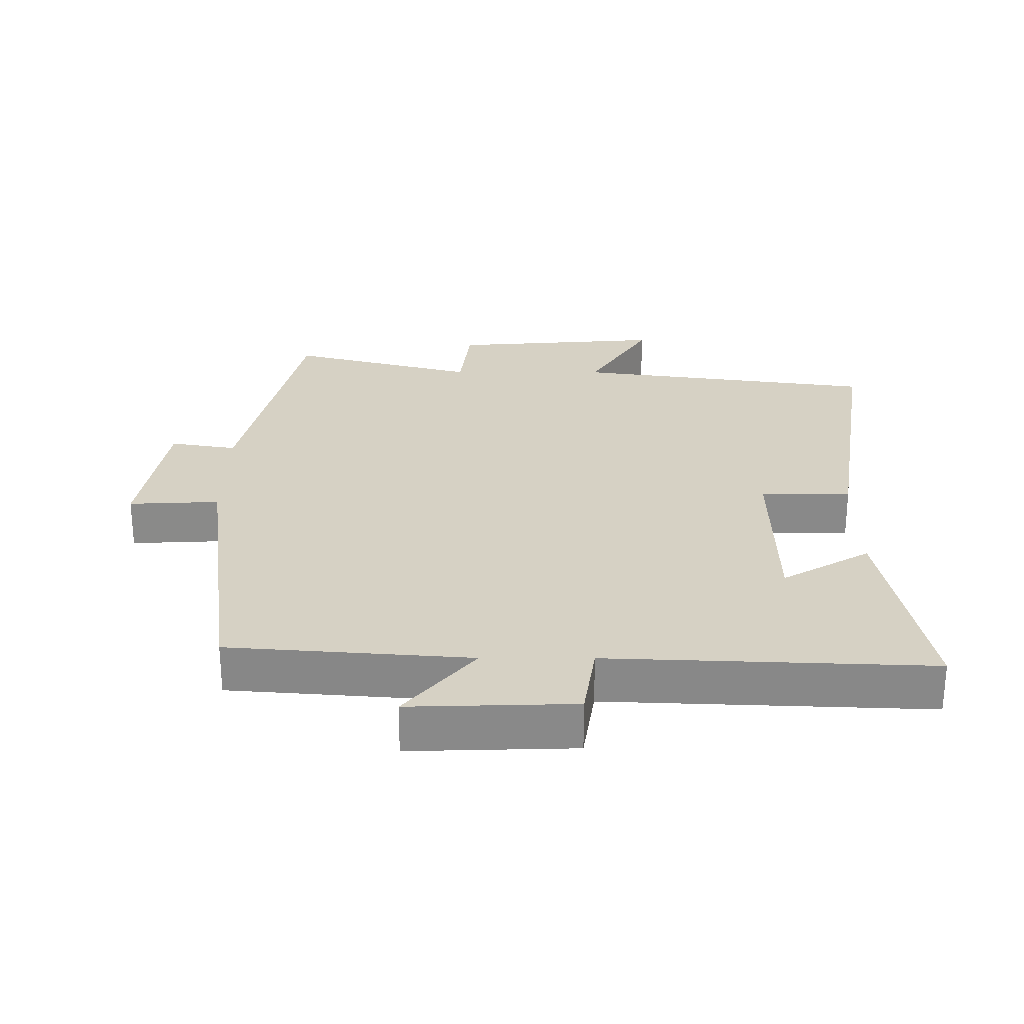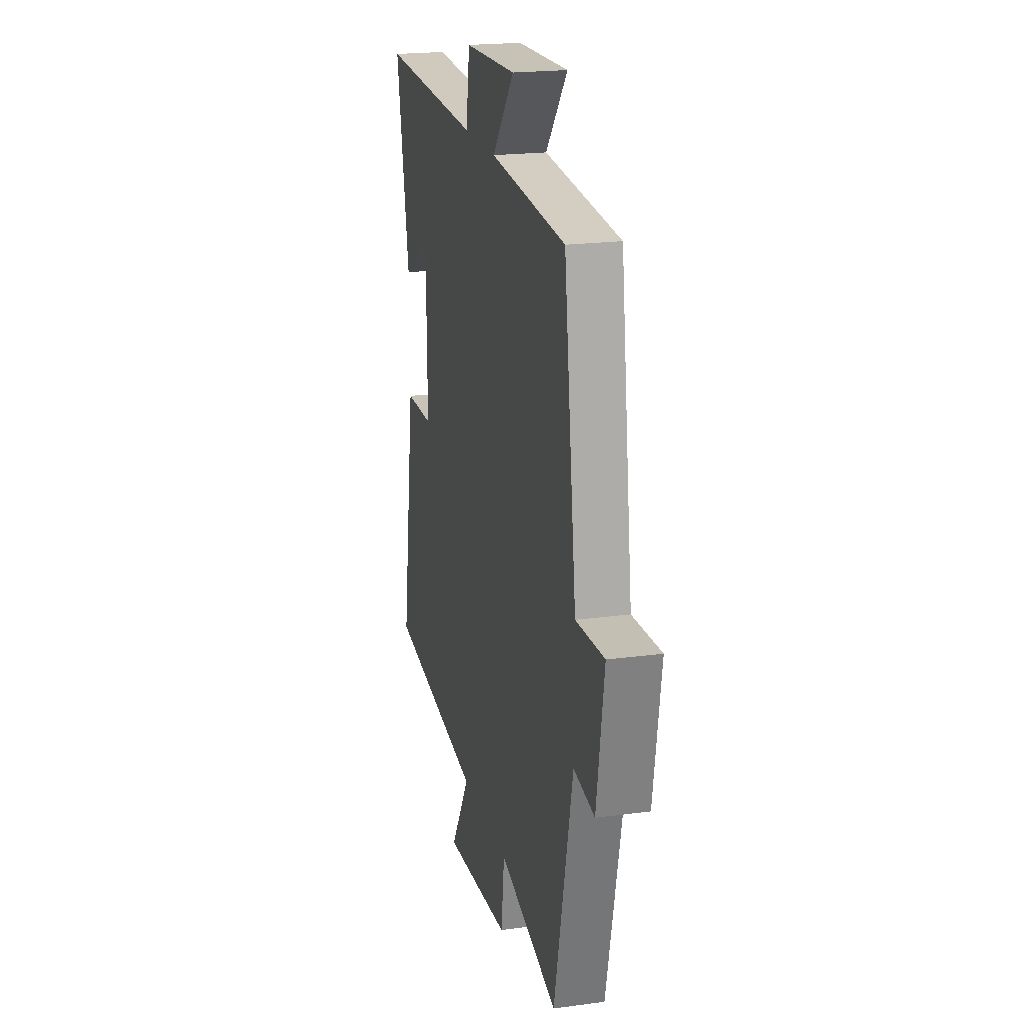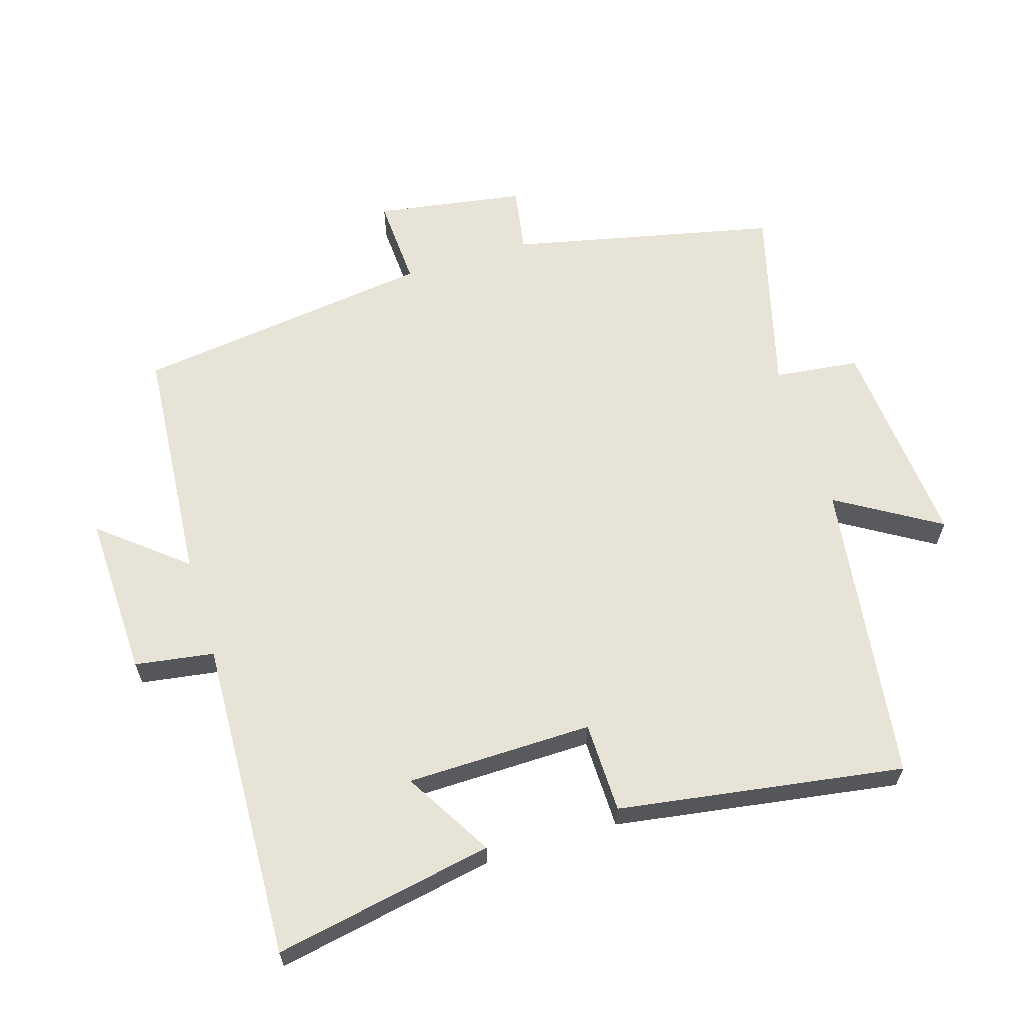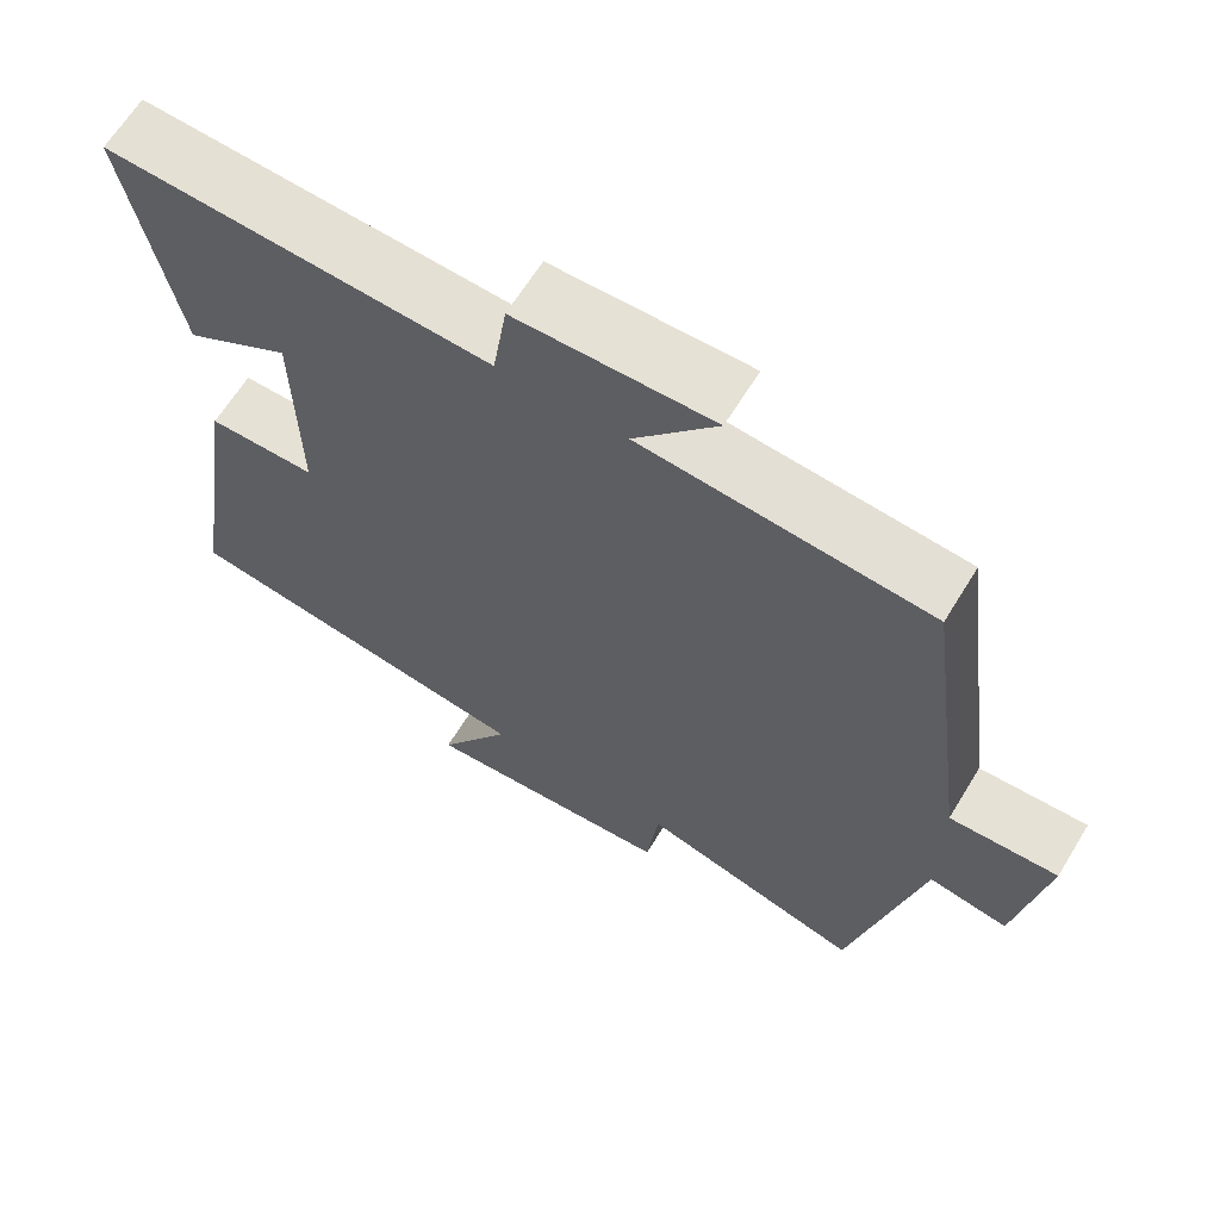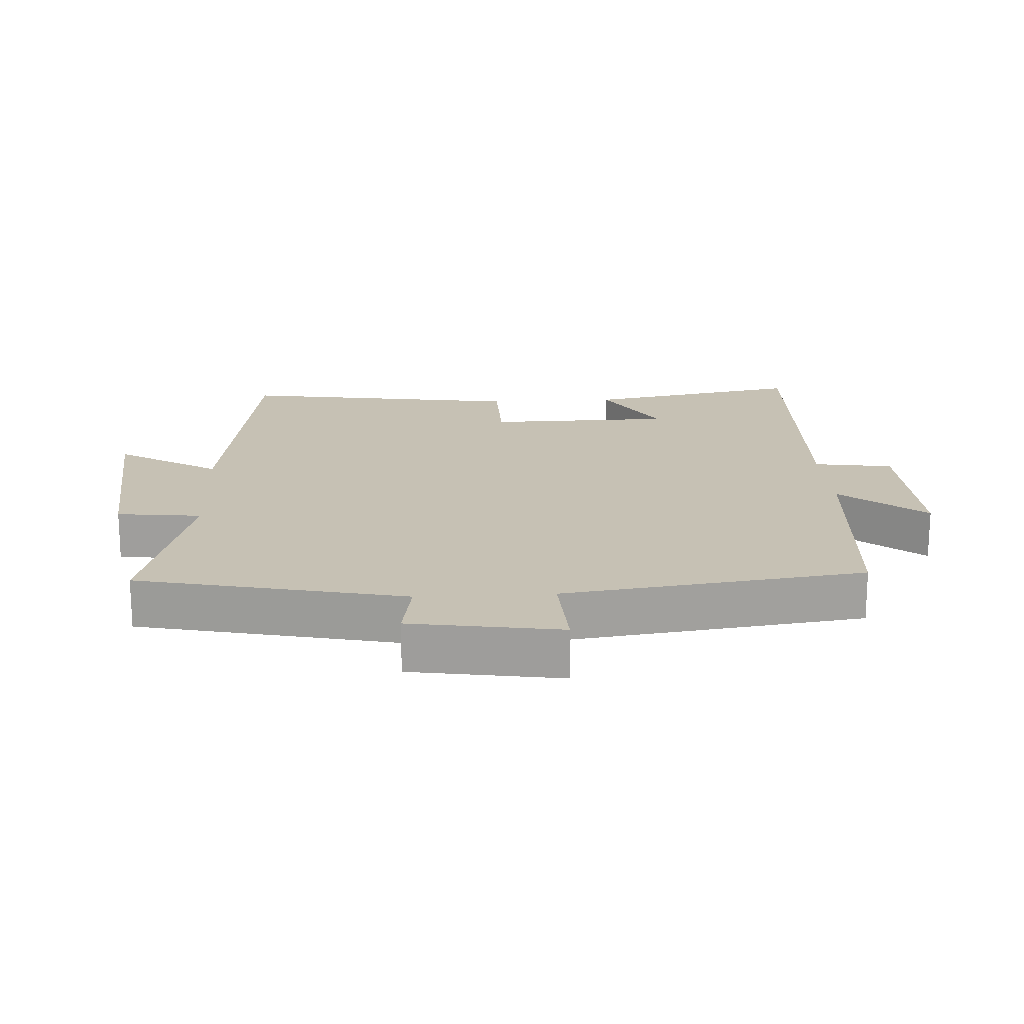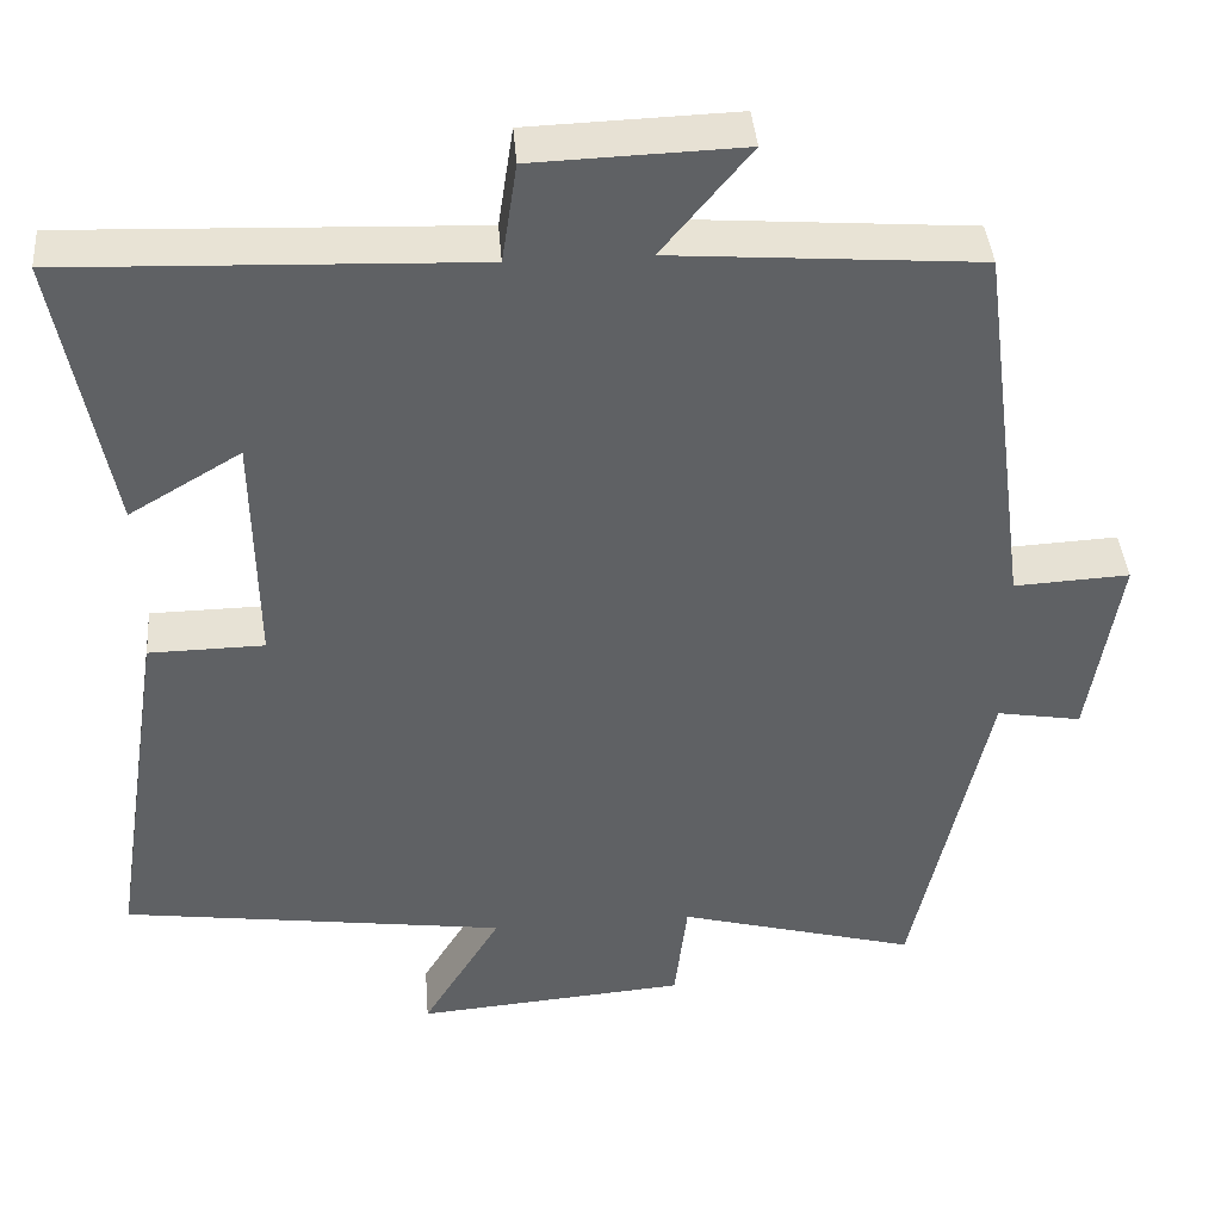
<metadata>
{"format":"obj","ext":"obj","renderer":"f3d","projection":"perspective","resolution":1024,"background":"white","views":[{"elev":26.9,"azim":0.2,"up":"+Y"},{"elev":20.8,"azim":-103.7,"up":"+Z"},{"elev":62.4,"azim":72.8,"up":"+Y"},{"elev":64.8,"azim":-148.5,"up":"+Z"},{"elev":18.5,"azim":-93.3,"up":"+Y"},{"elev":40.5,"azim":175.4,"up":"+Z"}]}
</metadata>
<code>
v 0.566 0.07 -0.437
v 0.112 0.07 -0.5
v 0.205 0.07 -0.653
v -0.115 0.07 -0.627
v -0.13 0.07 -0.5
v -0.412 0.07 -0.576
v -0.5 0.07 -0.178
v -0.6 0.07 -0.195
v -0.636 0.07 0.029
v -0.5 0.07 0.022
v -0.44 0.07 0.472
v -0.079 0.07 0.5
v -0.183 0.07 0.626
v 0.063 0.07 0.618
v 0.081 0.07 0.5
v 0.562 0.07 0.519
v 0.5 0.07 0.191
v 0.368 0.07 0.269
v 0.364 0.07 -0.009
v 0.5 0.07 -0.011
v 0.566 0 -0.437
v 0.112 0 -0.5
v 0.205 0 -0.653
v -0.115 0 -0.627
v -0.13 0 -0.5
v -0.412 0 -0.576
v -0.5 0 -0.178
v -0.6 0 -0.195
v -0.636 0 0.029
v -0.5 0 0.022
v -0.44 0 0.472
v -0.079 0 0.5
v -0.183 0 0.626
v 0.063 0 0.618
v 0.081 0 0.5
v 0.562 0 0.519
v 0.5 0 0.191
v 0.368 0 0.269
v 0.364 0 -0.009
v 0.5 0 -0.011
f 19 20 1 2
f 18 19 2
f 15 16 17 18
f 15 18 2
f 12 13 14 15
f 12 15 2
f 11 12 2
f 10 11 2
f 7 8 9 10
f 5 6 7 10
f 5 10 2 3
f 3 4 5
f 22 21 40 39
f 22 39 38
f 38 37 36 35
f 22 38 35
f 35 34 33 32
f 22 35 32
f 22 32 31
f 22 31 30
f 30 29 28 27
f 30 27 26 25
f 23 22 30 25
f 25 24 23
f 1 21 22 2
f 2 22 23 3
f 3 23 24 4
f 4 24 25 5
f 5 25 26 6
f 6 26 27 7
f 7 27 28 8
f 8 28 29 9
f 9 29 30 10
f 10 30 31 11
f 11 31 32 12
f 12 32 33 13
f 13 33 34 14
f 14 34 35 15
f 15 35 36 16
f 16 36 37 17
f 17 37 38 18
f 18 38 39 19
f 19 39 40 20
f 20 40 21 1

</code>
